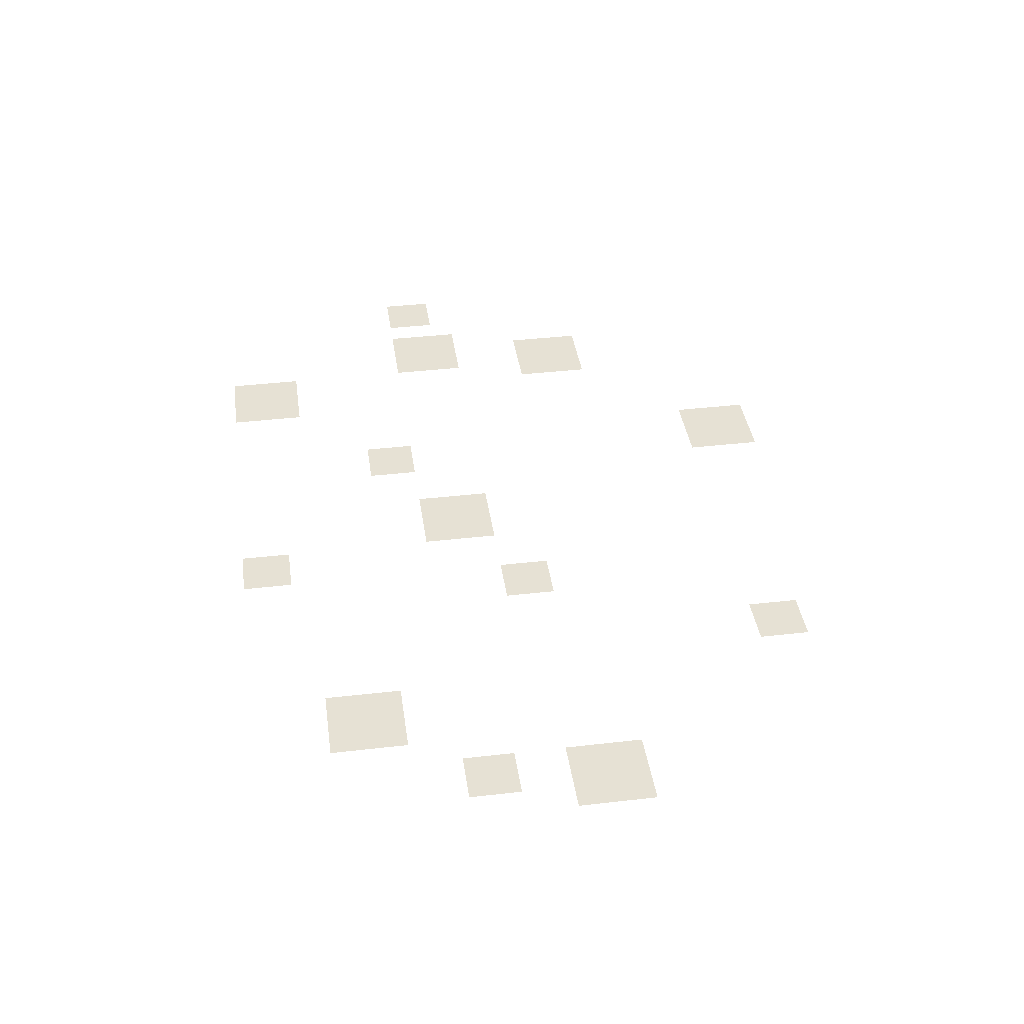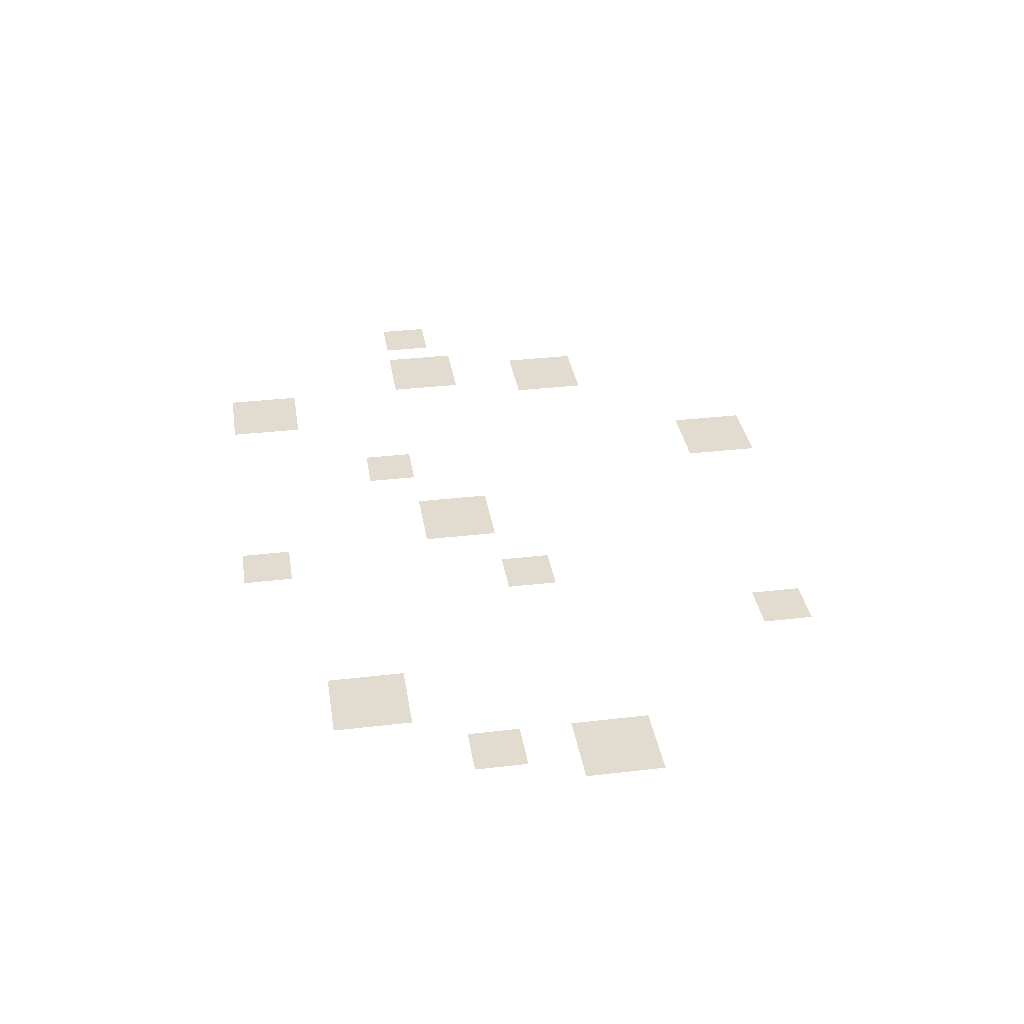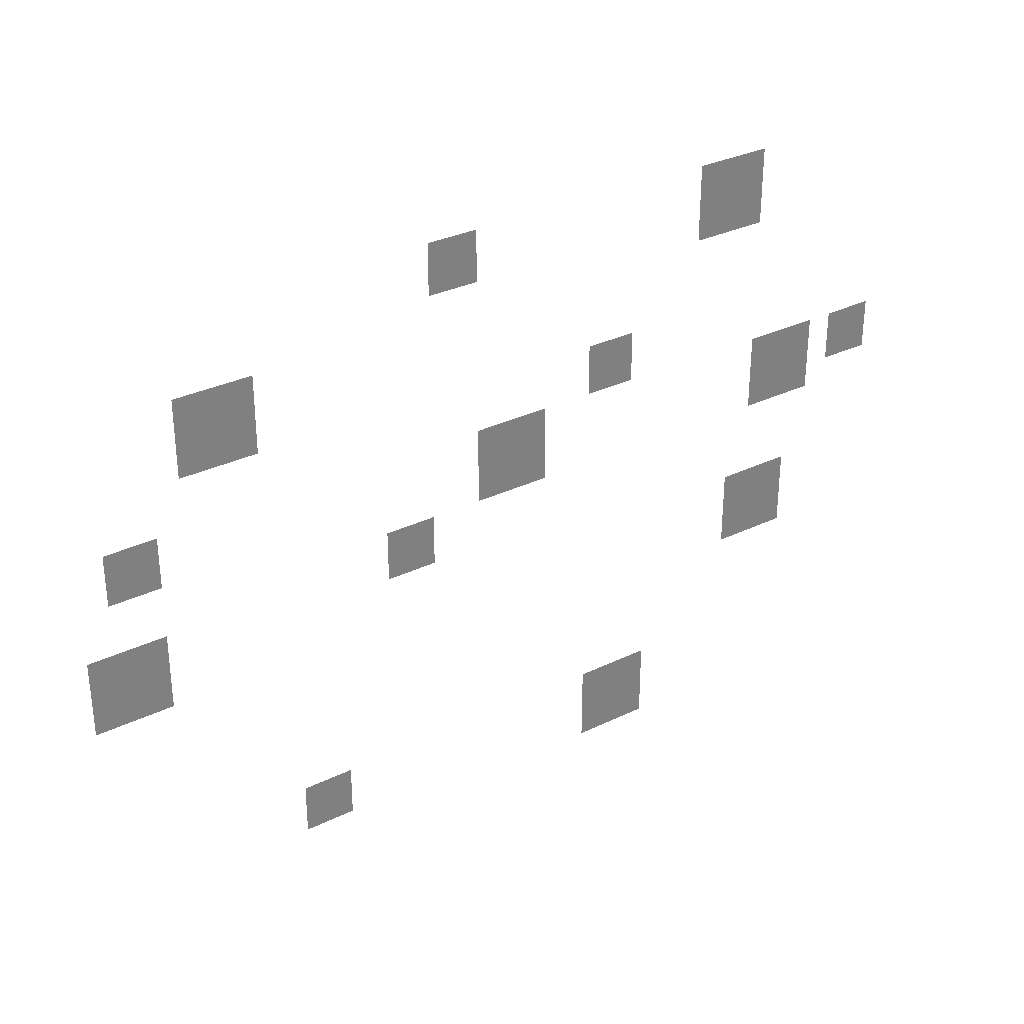
<metadata>
{"format":"obj","ext":"obj","renderer":"f3d","projection":"perspective","resolution":1024,"background":"white","views":[{"elev":39.3,"azim":-98.2,"up":"+Z"},{"elev":34.3,"azim":-99.0,"up":"+Z"},{"elev":31.6,"azim":-34.5,"up":"+Y"}]}
</metadata>
<code>
v -121600 -147200 0
v -124800 -147200 0
v -124800 -144000 0
v -121600 -144000 0
v -124800 -147200 0
v -128000 -147200 0
v -128000 -144000 0
v -124800 -144000 0
v -128000 -147200 0
v -131200 -147200 0
v -131200 -144000 0
v -128000 -144000 0
v -163200 -147200 0
v -166400 -147200 0
v -166400 -144000 0
v -163200 -144000 0
v -166400 -147200 0
v -169600 -147200 0
v -169600 -144000 0
v -166400 -144000 0
v -121600 -150400 0
v -124800 -150400 0
v -124800 -147200 0
v -121600 -147200 0
v -124800 -150400 0
v -128000 -150400 0
v -128000 -147200 0
v -124800 -147200 0
v -128000 -150400 0
v -131200 -150400 0
v -131200 -147200 0
v -128000 -147200 0
v -163200 -150400 0
v -166400 -150400 0
v -166400 -147200 0
v -163200 -147200 0
v -166400 -150400 0
v -169600 -150400 0
v -169600 -147200 0
v -166400 -147200 0
v -121600 -153600 0
v -124800 -153600 0
v -124800 -150400 0
v -121600 -150400 0
v -124800 -153600 0
v -128000 -153600 0
v -128000 -150400 0
v -124800 -150400 0
v -128000 -153600 0
v -131200 -153600 0
v -131200 -150400 0
v -128000 -150400 0
v -192000 -156800 0
v -195200 -156800 0
v -195200 -153600 0
v -192000 -153600 0
v -195200 -156800 0
v -198400 -156800 0
v -198400 -153600 0
v -195200 -153600 0
v -198400 -156800 0
v -201600 -156800 0
v -201600 -153600 0
v -198400 -153600 0
v -192000 -160000 0
v -195200 -160000 0
v -195200 -156800 0
v -192000 -156800 0
v -195200 -160000 0
v -198400 -160000 0
v -198400 -156800 0
v -195200 -156800 0
v -198400 -160000 0
v -201600 -160000 0
v -201600 -156800 0
v -198400 -156800 0
v -192000 -163200 0
v -195200 -163200 0
v -195200 -160000 0
v -192000 -160000 0
v -195200 -163200 0
v -198400 -163200 0
v -198400 -160000 0
v -195200 -160000 0
v -198400 -163200 0
v -201600 -163200 0
v -201600 -160000 0
v -198400 -160000 0
v -140800 -166400 0
v -144000 -166400 0
v -144000 -163200 0
v -140800 -163200 0
v -144000 -166400 0
v -147200 -166400 0
v -147200 -163200 0
v -144000 -163200 0
v -140800 -169600 0
v -144000 -169600 0
v -144000 -166400 0
v -140800 -166400 0
v -144000 -169600 0
v -147200 -169600 0
v -147200 -166400 0
v -144000 -166400 0
v -102400 -172800 0
v -105600 -172800 0
v -105600 -169600 0
v -102400 -169600 0
v -105600 -172800 0
v -108800 -172800 0
v -108800 -169600 0
v -105600 -169600 0
v -112000 -172800 0
v -115200 -172800 0
v -115200 -169600 0
v -112000 -169600 0
v -115200 -172800 0
v -118400 -172800 0
v -118400 -169600 0
v -115200 -169600 0
v -118400 -172800 0
v -121600 -172800 0
v -121600 -169600 0
v -118400 -169600 0
v -153600 -172800 0
v -156800 -172800 0
v -156800 -169600 0
v -153600 -169600 0
v -156800 -172800 0
v -160000 -172800 0
v -160000 -169600 0
v -156800 -169600 0
v -160000 -172800 0
v -163200 -172800 0
v -163200 -169600 0
v -160000 -169600 0
v -204800 -172800 0
v -208000 -172800 0
v -208000 -169600 0
v -204800 -169600 0
v -208000 -172800 0
v -211200 -172800 0
v -211200 -169600 0
v -208000 -169600 0
v -102400 -176000 0
v -105600 -176000 0
v -105600 -172800 0
v -102400 -172800 0
v -105600 -176000 0
v -108800 -176000 0
v -108800 -172800 0
v -105600 -172800 0
v -112000 -176000 0
v -115200 -176000 0
v -115200 -172800 0
v -112000 -172800 0
v -115200 -176000 0
v -118400 -176000 0
v -118400 -172800 0
v -115200 -172800 0
v -118400 -176000 0
v -121600 -176000 0
v -121600 -172800 0
v -118400 -172800 0
v -153600 -176000 0
v -156800 -176000 0
v -156800 -172800 0
v -153600 -172800 0
v -156800 -176000 0
v -160000 -176000 0
v -160000 -172800 0
v -156800 -172800 0
v -160000 -176000 0
v -163200 -176000 0
v -163200 -172800 0
v -160000 -172800 0
v -204800 -176000 0
v -208000 -176000 0
v -208000 -172800 0
v -204800 -172800 0
v -208000 -176000 0
v -211200 -176000 0
v -211200 -172800 0
v -208000 -172800 0
v -112000 -179200 0
v -115200 -179200 0
v -115200 -176000 0
v -112000 -176000 0
v -115200 -179200 0
v -118400 -179200 0
v -118400 -176000 0
v -115200 -176000 0
v -118400 -179200 0
v -121600 -179200 0
v -121600 -176000 0
v -118400 -176000 0
v -153600 -179200 0
v -156800 -179200 0
v -156800 -176000 0
v -153600 -176000 0
v -156800 -179200 0
v -160000 -179200 0
v -160000 -176000 0
v -156800 -176000 0
v -160000 -179200 0
v -163200 -179200 0
v -163200 -176000 0
v -160000 -176000 0
v -169600 -182400 0
v -172800 -182400 0
v -172800 -179200 0
v -169600 -179200 0
v -172800 -182400 0
v -176000 -182400 0
v -176000 -179200 0
v -172800 -179200 0
v -169600 -185600 0
v -172800 -185600 0
v -172800 -182400 0
v -169600 -182400 0
v -172800 -185600 0
v -176000 -185600 0
v -176000 -182400 0
v -172800 -182400 0
v -204800 -185600 0
v -208000 -185600 0
v -208000 -182400 0
v -204800 -182400 0
v -208000 -185600 0
v -211200 -185600 0
v -211200 -182400 0
v -208000 -182400 0
v -211200 -185600 0
v -214400 -185600 0
v -214400 -182400 0
v -211200 -182400 0
v -204800 -188800 0
v -208000 -188800 0
v -208000 -185600 0
v -204800 -185600 0
v -208000 -188800 0
v -211200 -188800 0
v -211200 -185600 0
v -208000 -185600 0
v -211200 -188800 0
v -214400 -188800 0
v -214400 -185600 0
v -211200 -185600 0
v -115200 -192000 0
v -118400 -192000 0
v -118400 -188800 0
v -115200 -188800 0
v -118400 -192000 0
v -121600 -192000 0
v -121600 -188800 0
v -118400 -188800 0
v -121600 -192000 0
v -124800 -192000 0
v -124800 -188800 0
v -121600 -188800 0
v -204800 -192000 0
v -208000 -192000 0
v -208000 -188800 0
v -204800 -188800 0
v -208000 -192000 0
v -211200 -192000 0
v -211200 -188800 0
v -208000 -188800 0
v -211200 -192000 0
v -214400 -192000 0
v -214400 -188800 0
v -211200 -188800 0
v -115200 -195200 0
v -118400 -195200 0
v -118400 -192000 0
v -115200 -192000 0
v -118400 -195200 0
v -121600 -195200 0
v -121600 -192000 0
v -118400 -192000 0
v -121600 -195200 0
v -124800 -195200 0
v -124800 -192000 0
v -121600 -192000 0
v -115200 -198400 0
v -118400 -198400 0
v -118400 -195200 0
v -115200 -195200 0
v -118400 -198400 0
v -121600 -198400 0
v -121600 -195200 0
v -118400 -195200 0
v -121600 -198400 0
v -124800 -198400 0
v -124800 -195200 0
v -121600 -195200 0
v -137600 -214400 0
v -140800 -214400 0
v -140800 -211200 0
v -137600 -211200 0
v -140800 -214400 0
v -144000 -214400 0
v -144000 -211200 0
v -140800 -211200 0
v -144000 -214400 0
v -147200 -214400 0
v -147200 -211200 0
v -144000 -211200 0
v -182400 -214400 0
v -185600 -214400 0
v -185600 -211200 0
v -182400 -211200 0
v -185600 -214400 0
v -188800 -214400 0
v -188800 -211200 0
v -185600 -211200 0
v -137600 -217600 0
v -140800 -217600 0
v -140800 -214400 0
v -137600 -214400 0
v -140800 -217600 0
v -144000 -217600 0
v -144000 -214400 0
v -140800 -214400 0
v -144000 -217600 0
v -147200 -217600 0
v -147200 -214400 0
v -144000 -214400 0
v -182400 -217600 0
v -185600 -217600 0
v -185600 -214400 0
v -182400 -214400 0
v -185600 -217600 0
v -188800 -217600 0
v -188800 -214400 0
v -185600 -214400 0
v -137600 -220800 0
v -140800 -220800 0
v -140800 -217600 0
v -137600 -217600 0
v -140800 -220800 0
v -144000 -220800 0
v -144000 -217600 0
v -140800 -217600 0
v -144000 -220800 0
v -147200 -220800 0
v -147200 -217600 0
v -144000 -217600 0
g Practice-Map_mesh_0006
f 1 2 3 4
f 5 6 7 8
f 9 10 11 12
f 13 14 15 16
f 17 18 19 20
f 21 22 23 24
f 25 26 27 28
f 29 30 31 32
f 33 34 35 36
f 37 38 39 40
f 41 42 43 44
f 45 46 47 48
f 49 50 51 52
f 53 54 55 56
f 57 58 59 60
f 61 62 63 64
f 65 66 67 68
f 69 70 71 72
f 73 74 75 76
f 77 78 79 80
f 81 82 83 84
f 85 86 87 88
f 89 90 91 92
f 93 94 95 96
f 97 98 99 100
f 101 102 103 104
f 105 106 107 108
f 109 110 111 112
f 113 114 115 116
f 117 118 119 120
f 121 122 123 124
f 125 126 127 128
f 129 130 131 132
f 133 134 135 136
f 137 138 139 140
f 141 142 143 144
f 145 146 147 148
f 149 150 151 152
f 153 154 155 156
f 157 158 159 160
f 161 162 163 164
f 165 166 167 168
f 169 170 171 172
f 173 174 175 176
f 177 178 179 180
f 181 182 183 184
f 185 186 187 188
f 189 190 191 192
f 193 194 195 196
f 197 198 199 200
f 201 202 203 204
f 205 206 207 208
f 209 210 211 212
f 213 214 215 216
f 217 218 219 220
f 221 222 223 224
f 225 226 227 228
f 229 230 231 232
f 233 234 235 236
f 237 238 239 240
f 241 242 243 244
f 245 246 247 248
f 249 250 251 252
f 253 254 255 256
f 257 258 259 260
f 261 262 263 264
f 265 266 267 268
f 269 270 271 272
f 273 274 275 276
f 277 278 279 280
f 281 282 283 284
f 285 286 287 288
f 289 290 291 292
f 293 294 295 296
f 297 298 299 300
f 301 302 303 304
f 305 306 307 308
f 309 310 311 312
f 313 314 315 316
f 317 318 319 320
f 321 322 323 324
f 325 326 327 328
f 329 330 331 332
f 333 334 335 336
f 337 338 339 340
f 341 342 343 344
f 345 346 347 348

</code>
